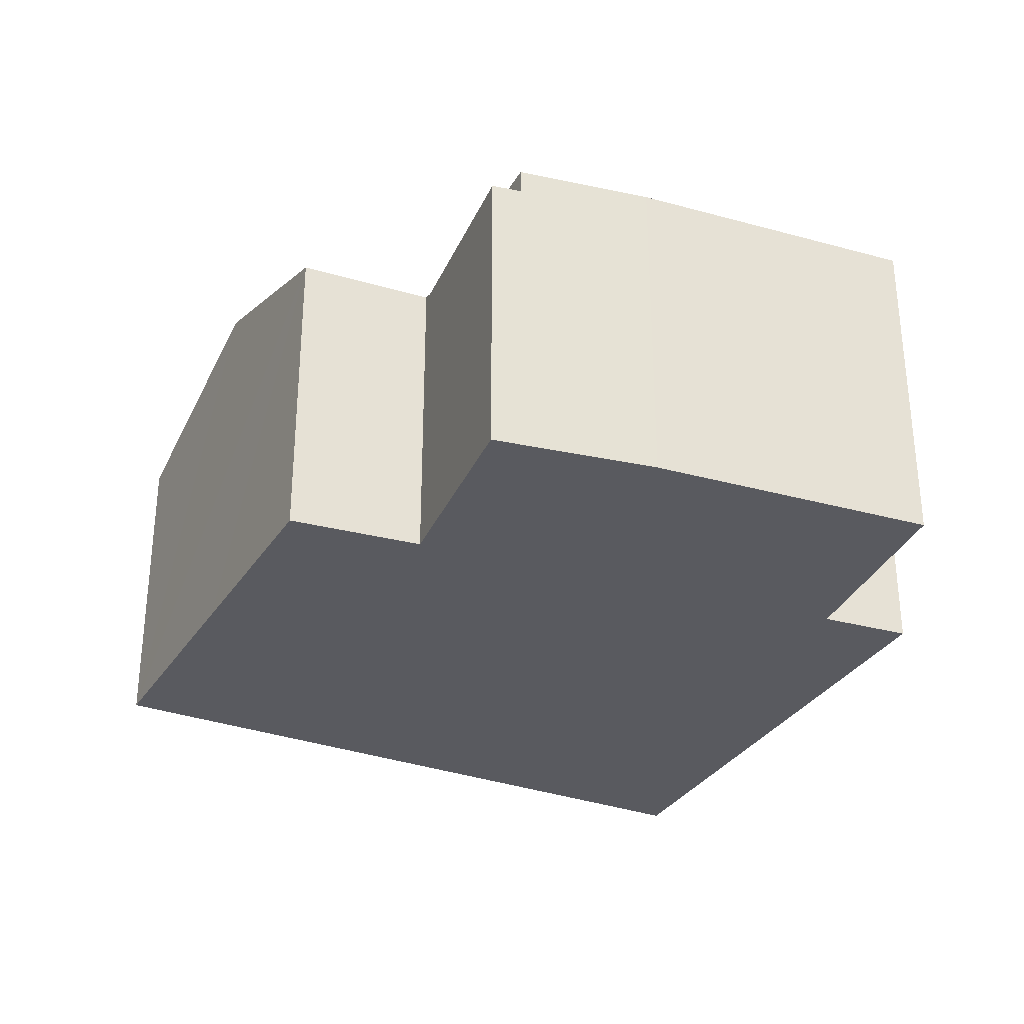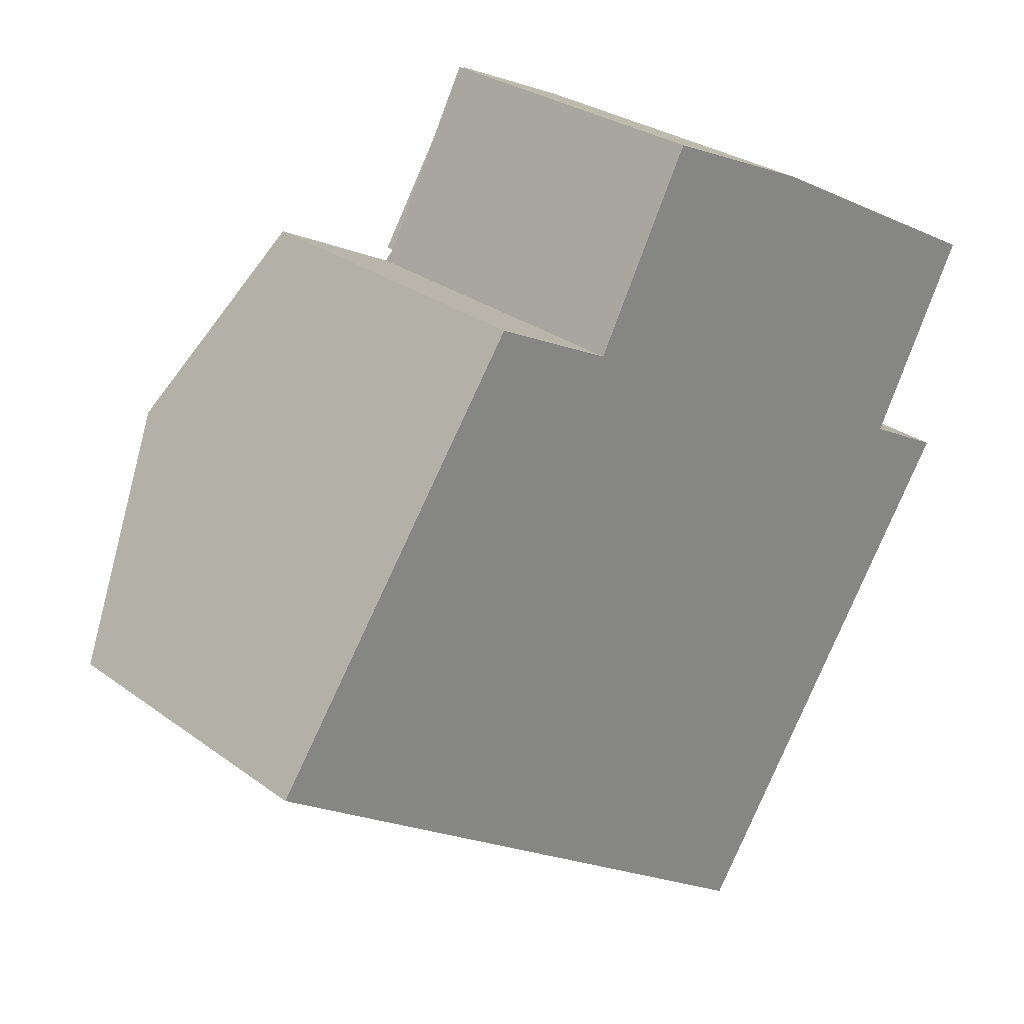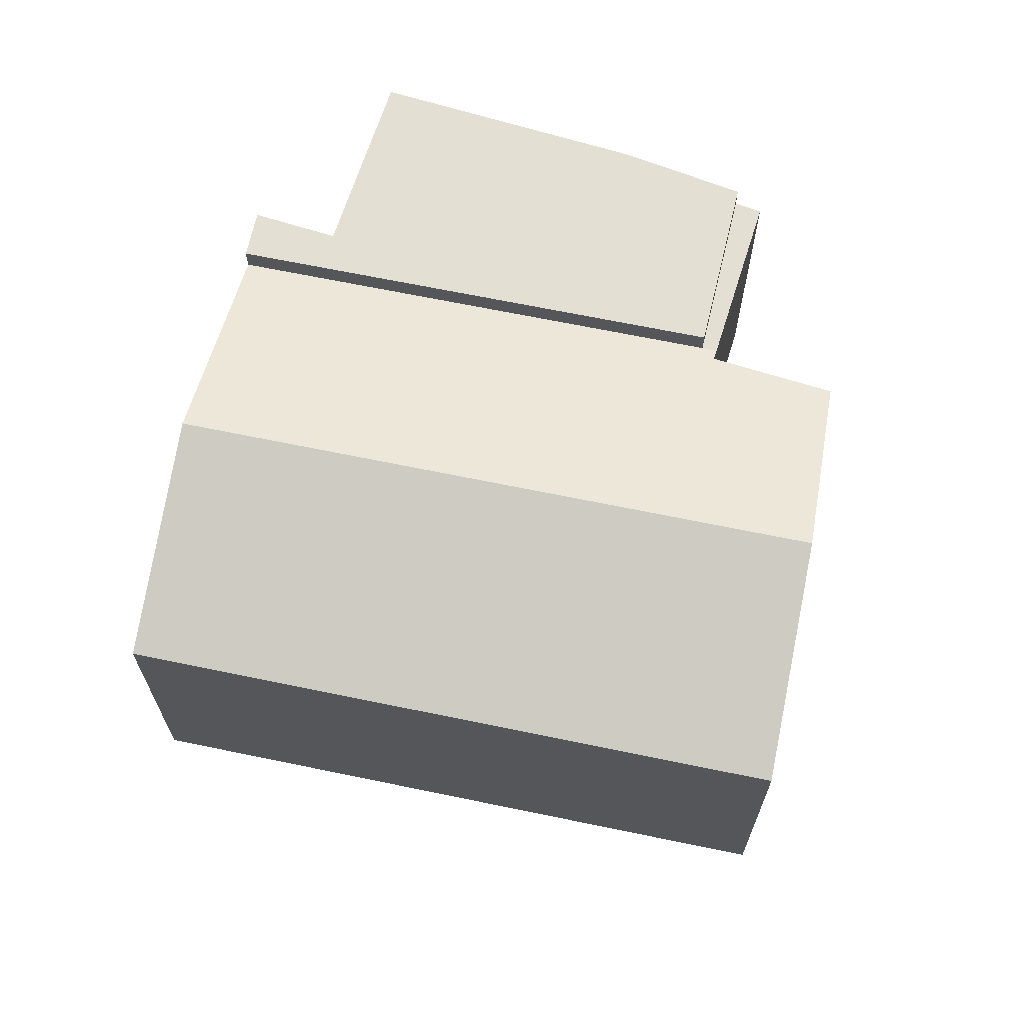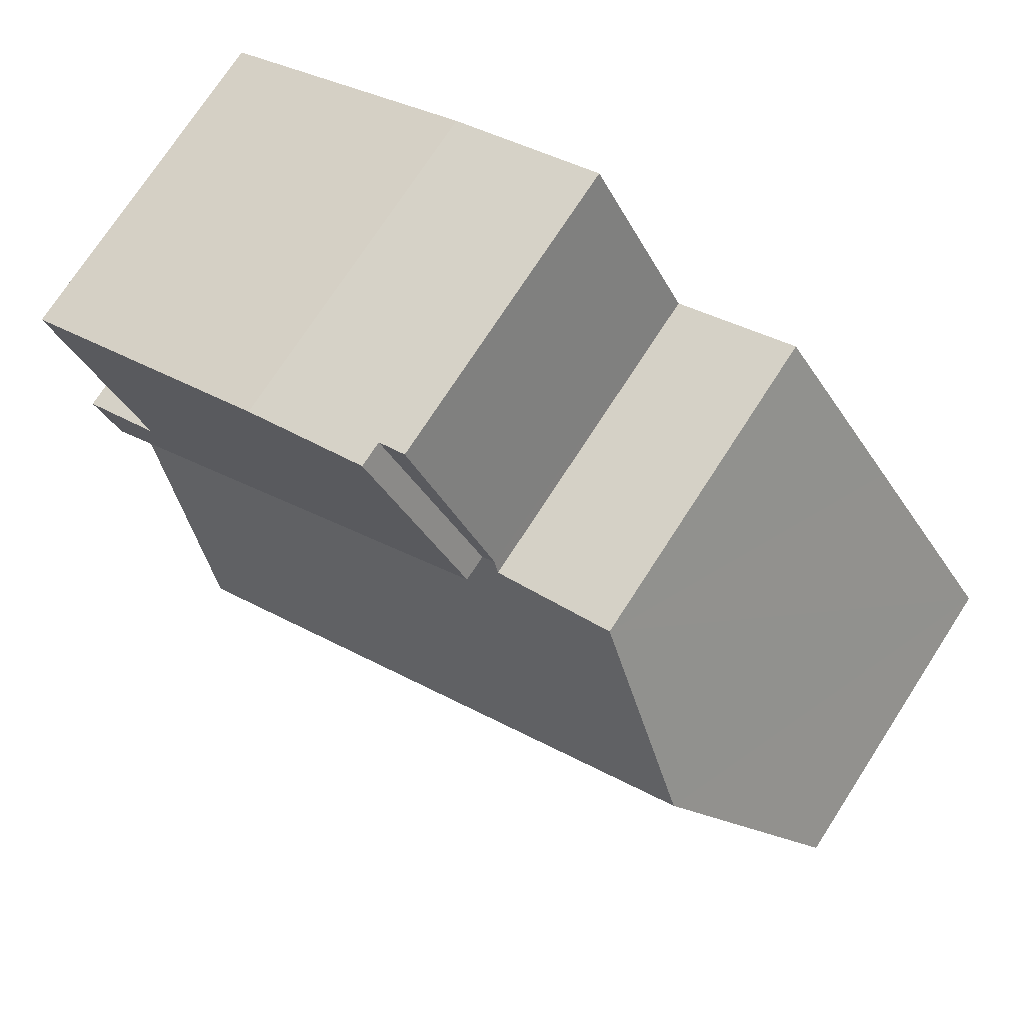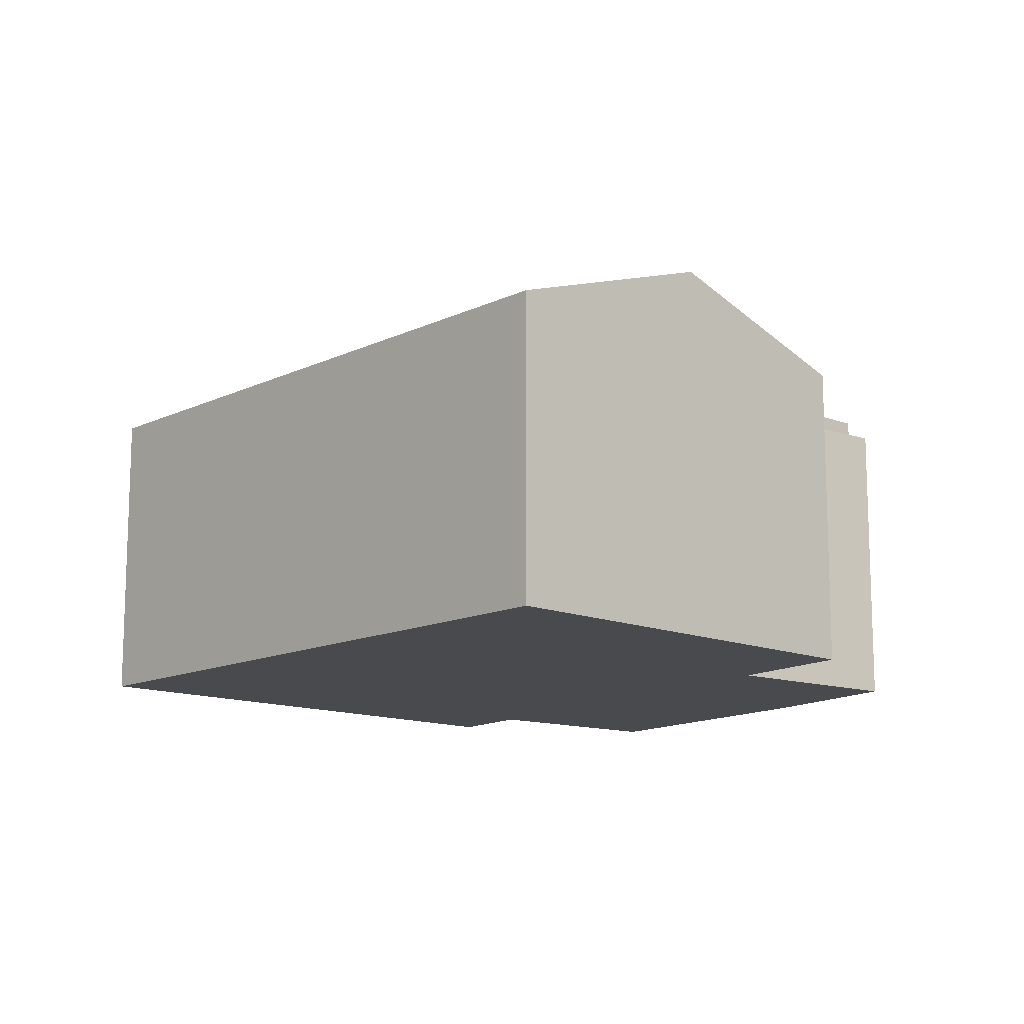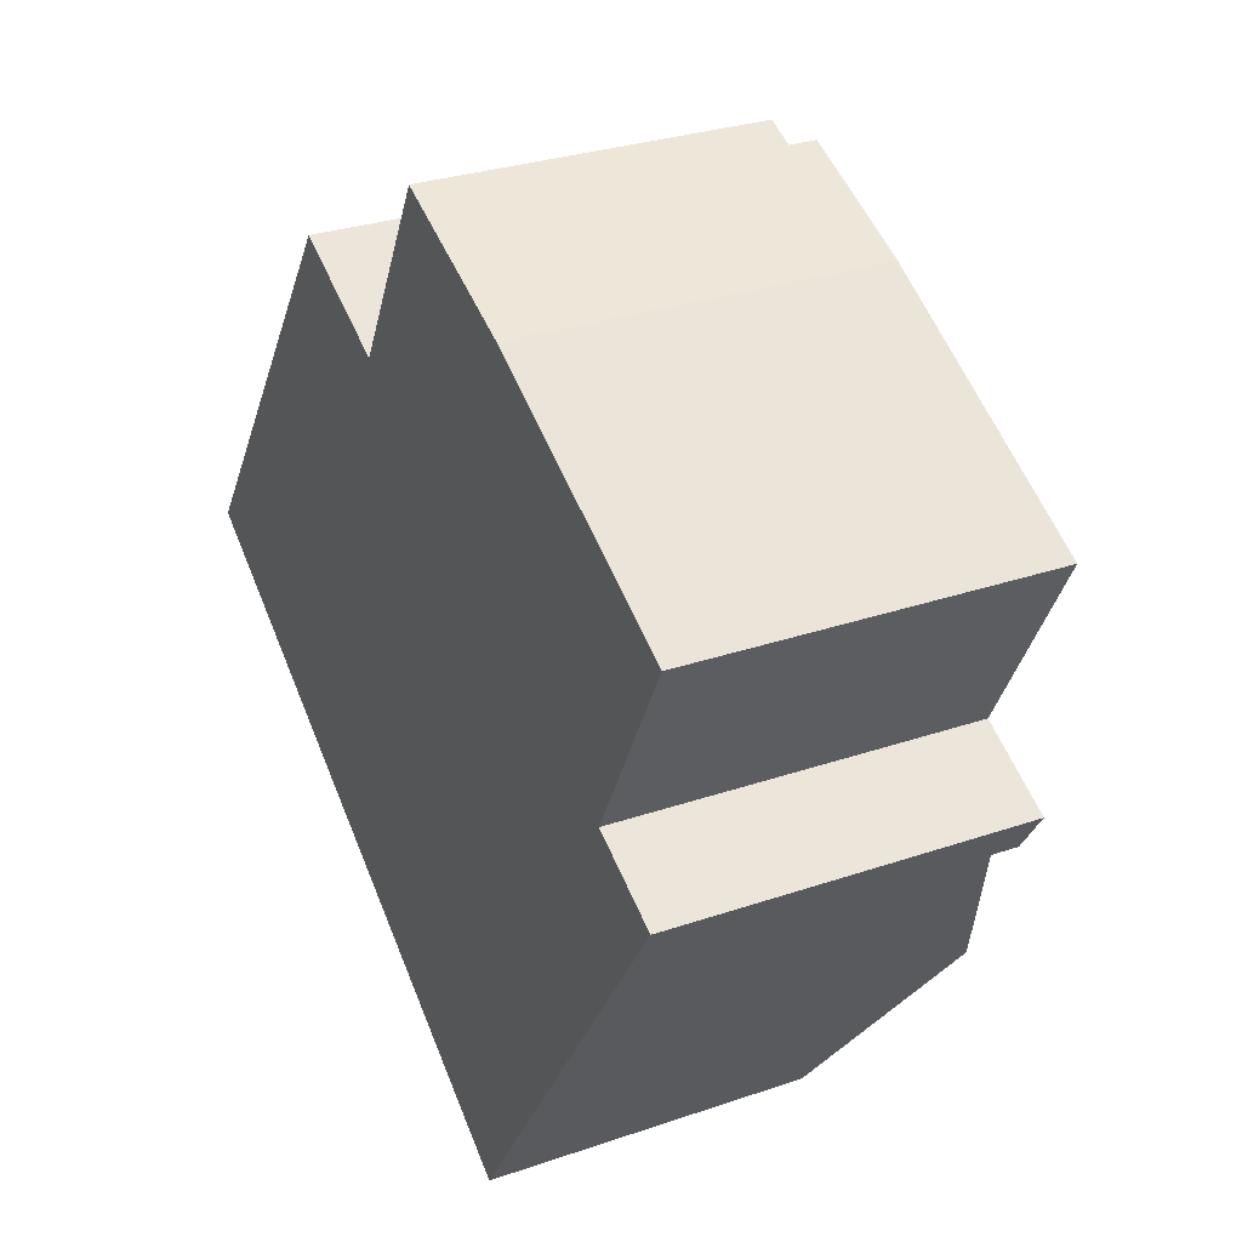
<metadata>
{"format":"obj","ext":"obj","renderer":"f3d","projection":"perspective","resolution":1024,"background":"white","views":[{"elev":-31.9,"azim":7.0,"up":"+Y"},{"elev":27.9,"azim":-41.9,"up":"+Z"},{"elev":66.9,"azim":-134.5,"up":"+Y"},{"elev":73.6,"azim":-147.1,"up":"+Z"},{"elev":-13.1,"azim":-98.9,"up":"+Y"},{"elev":29.5,"azim":63.1,"up":"+Z"}]}
</metadata>
<code>
v  17.51 6.955 0.453
v  16.41 6.955 2.255
v  18.11 6.955 1.357
v  8.323 6.955 6.591
v  18.4 6.955 6.03
v  13.07 6.955 8.892
v  10.47 6.955 10.04
v  10.47 -6.145e-16 10.04
v  13.07 -5.445e-16 8.892
v  18.4 -3.692e-16 6.03
v  16.41 -1.381e-16 2.255
v  18.11 -8.309e-17 1.357
v  17.51 -2.774e-17 0.453
v  8.323 -4.036e-16 6.591
v  2.967 6.457 -1.983
v  14.69 8.058 -3.799
v  11.92 6.457 -7.968
v  5.619 8.058 2.261
v  0 6.457 3.954e-16
v  2.842 8.058 4.117
v  8.323 6.425 6.591
v  7.913 6.511 6.543
v  8.04 6.425 6.78
v  5.394 6.62 7.816
v  17.51 6.425 0.453
v  9.908 6.425 10.29
v  10.47 6.425 10.04
v  14.69 2.326e-16 -3.799
v  11.92 4.879e-16 -7.968
v  2.967 1.214e-16 -1.983
v  0 0 0
v  2.842 -2.521e-16 4.117
v  5.394 -4.786e-16 7.816
v  7.913 -4.006e-16 6.543
v  9.908 -6.298e-16 10.29
v  8.04 -4.152e-16 6.78
g defaultobject
f 1 2 3
f 2 1 4
f 2 4 5
f 5 4 6
f 6 4 7
f 8 6 7
f 6 8 9
f 9 5 6
f 5 9 10
f 11 3 2
f 3 11 12
f 10 2 5
f 2 10 11
f 12 1 3
f 1 12 13
f 13 4 1
f 4 13 14
f 14 7 4
f 7 14 8
f 13 11 14
f 11 13 12
f 14 11 10
f 14 10 9
f 14 9 8
f 15 16 17
f 16 15 18
f 18 15 19
f 18 19 20
f 21 22 23
f 22 20 24
f 20 22 18
f 18 22 21
f 18 21 25
f 18 25 16
f 26 21 23
f 21 26 27
f 13 16 25
f 16 13 17
f 17 13 28
f 17 28 29
f 8 21 27
f 21 8 14
f 29 15 17
f 15 29 30
f 15 30 19
f 19 30 31
f 31 20 19
f 20 31 24
f 24 31 32
f 24 32 33
f 34 23 22
f 23 34 26
f 26 34 35
f 35 34 36
f 33 22 24
f 22 33 34
f 35 27 26
f 27 35 8
f 14 25 21
f 25 14 13
f 30 32 31
f 32 30 33
f 33 30 34
f 34 30 8
f 8 30 14
f 14 30 13
f 13 30 29
f 13 29 28
f 36 8 35
f 8 36 34

</code>
